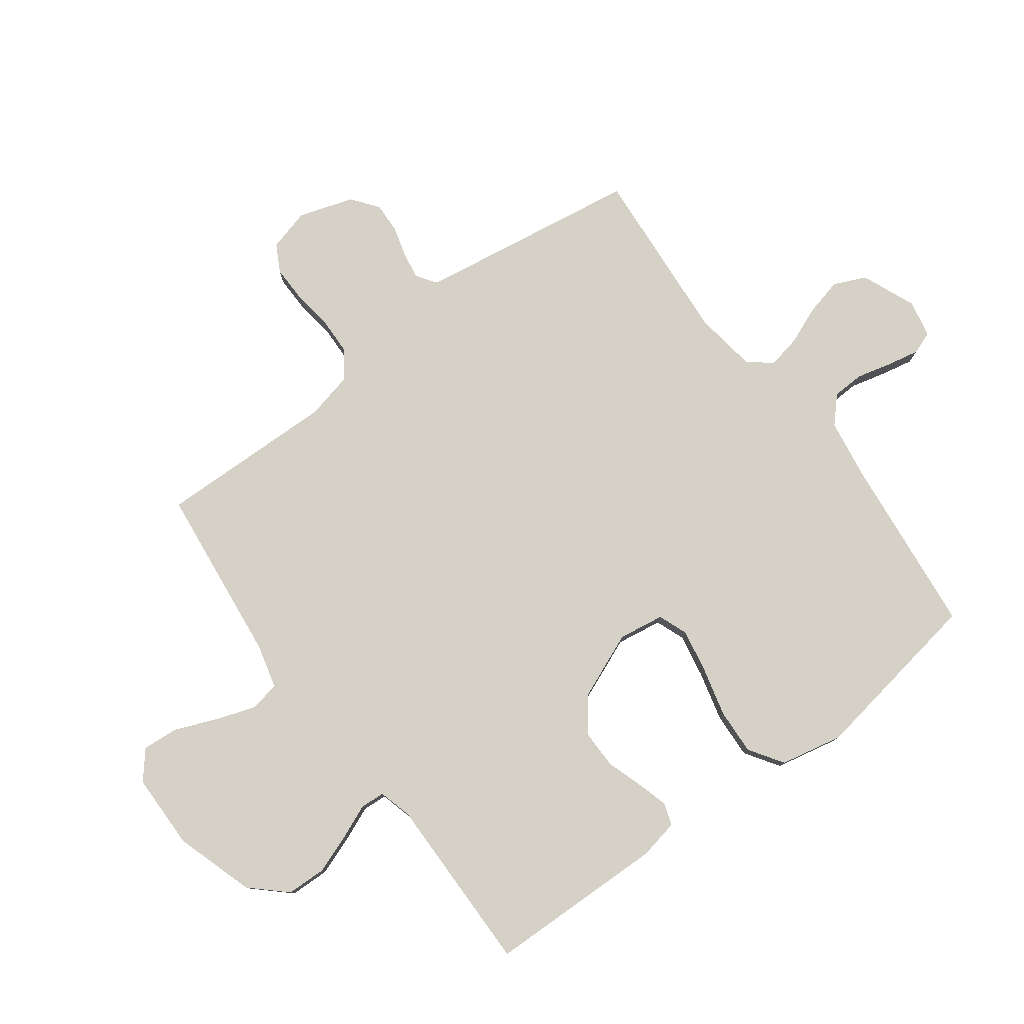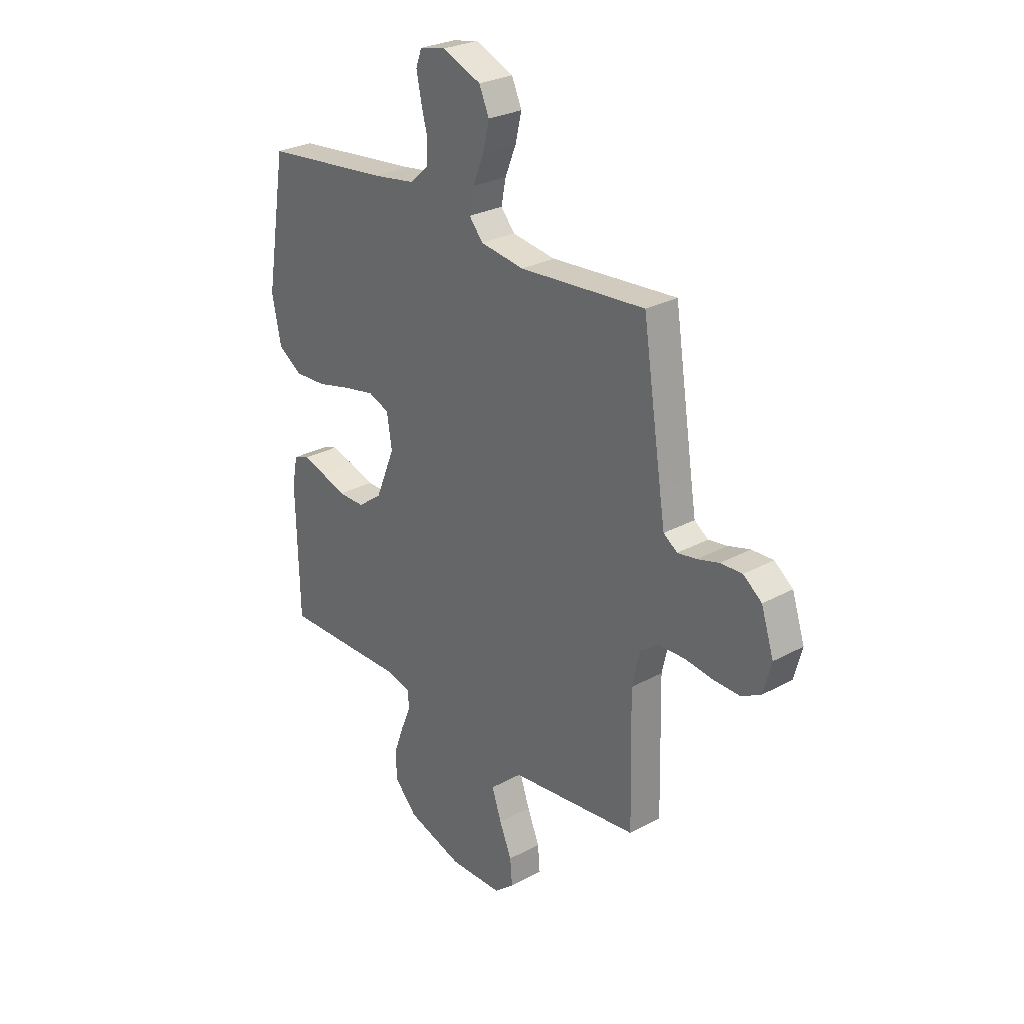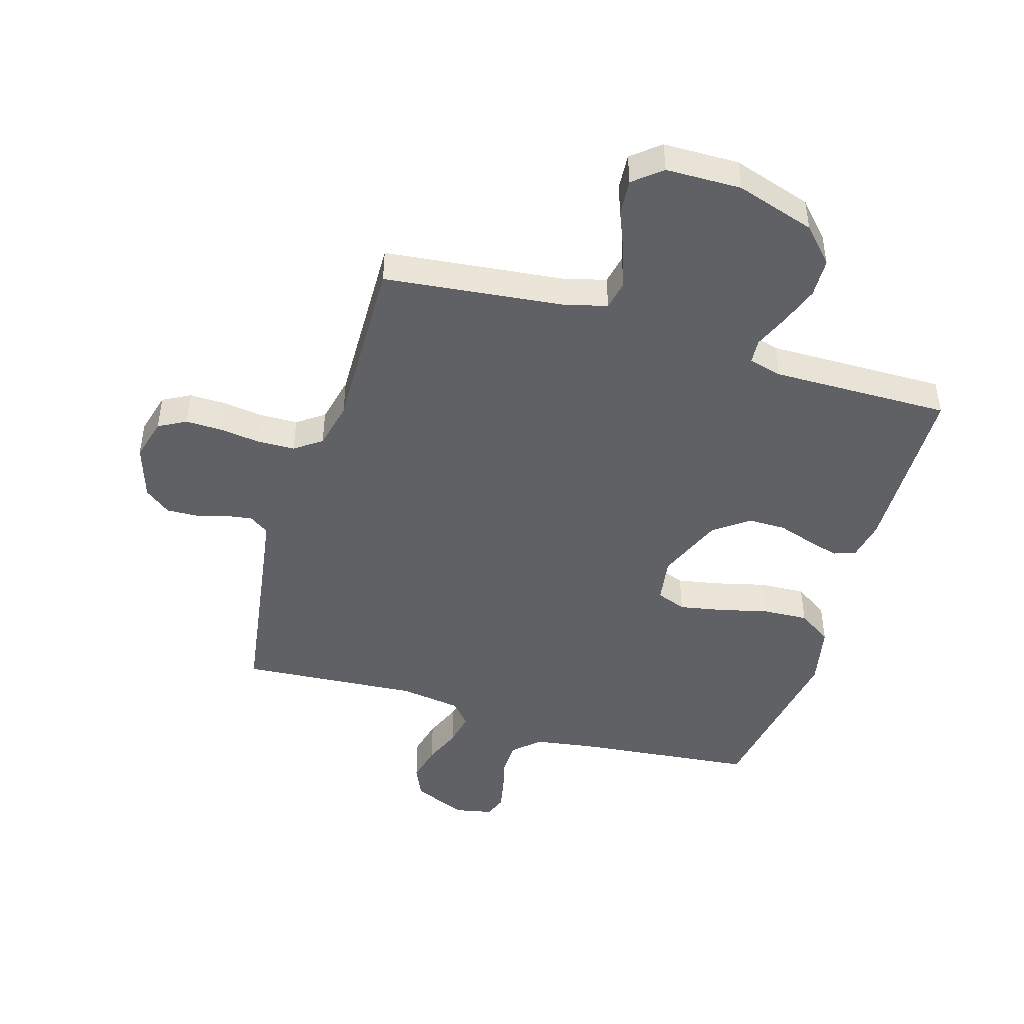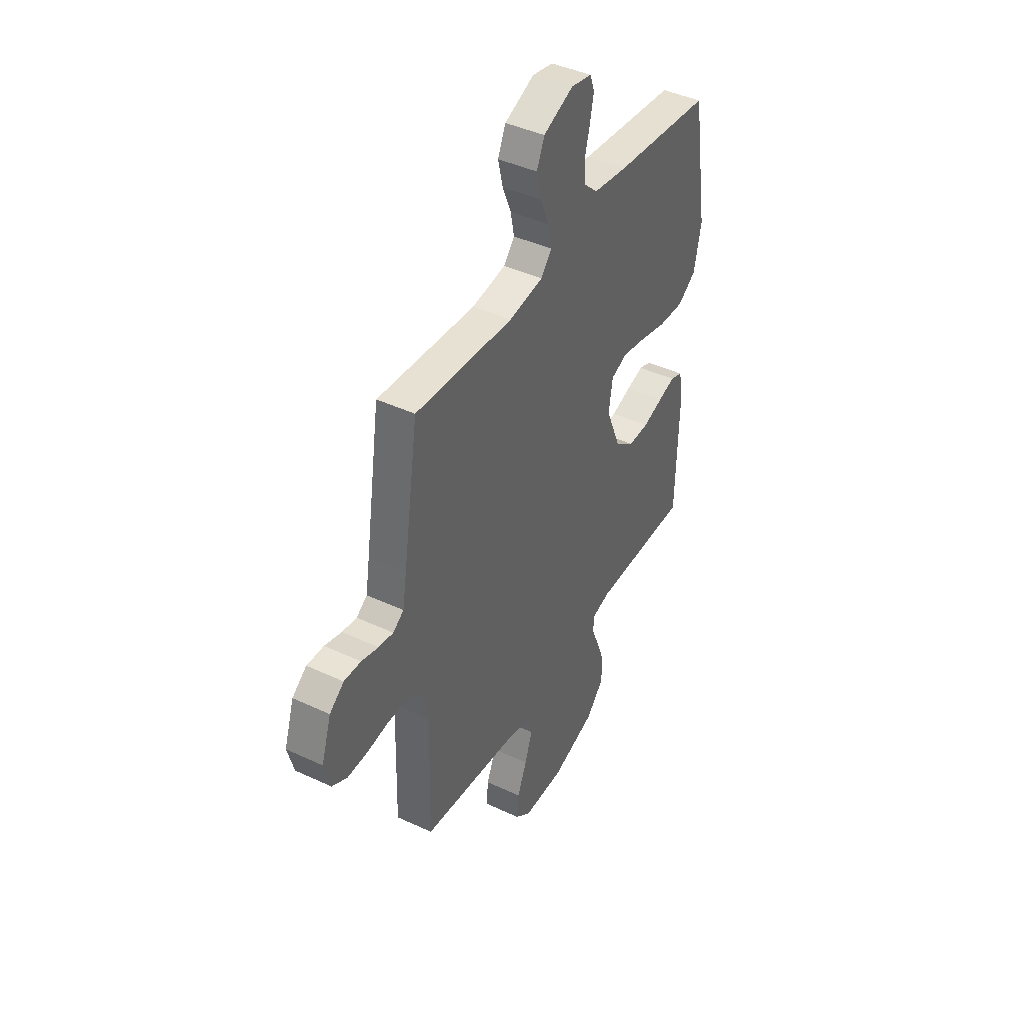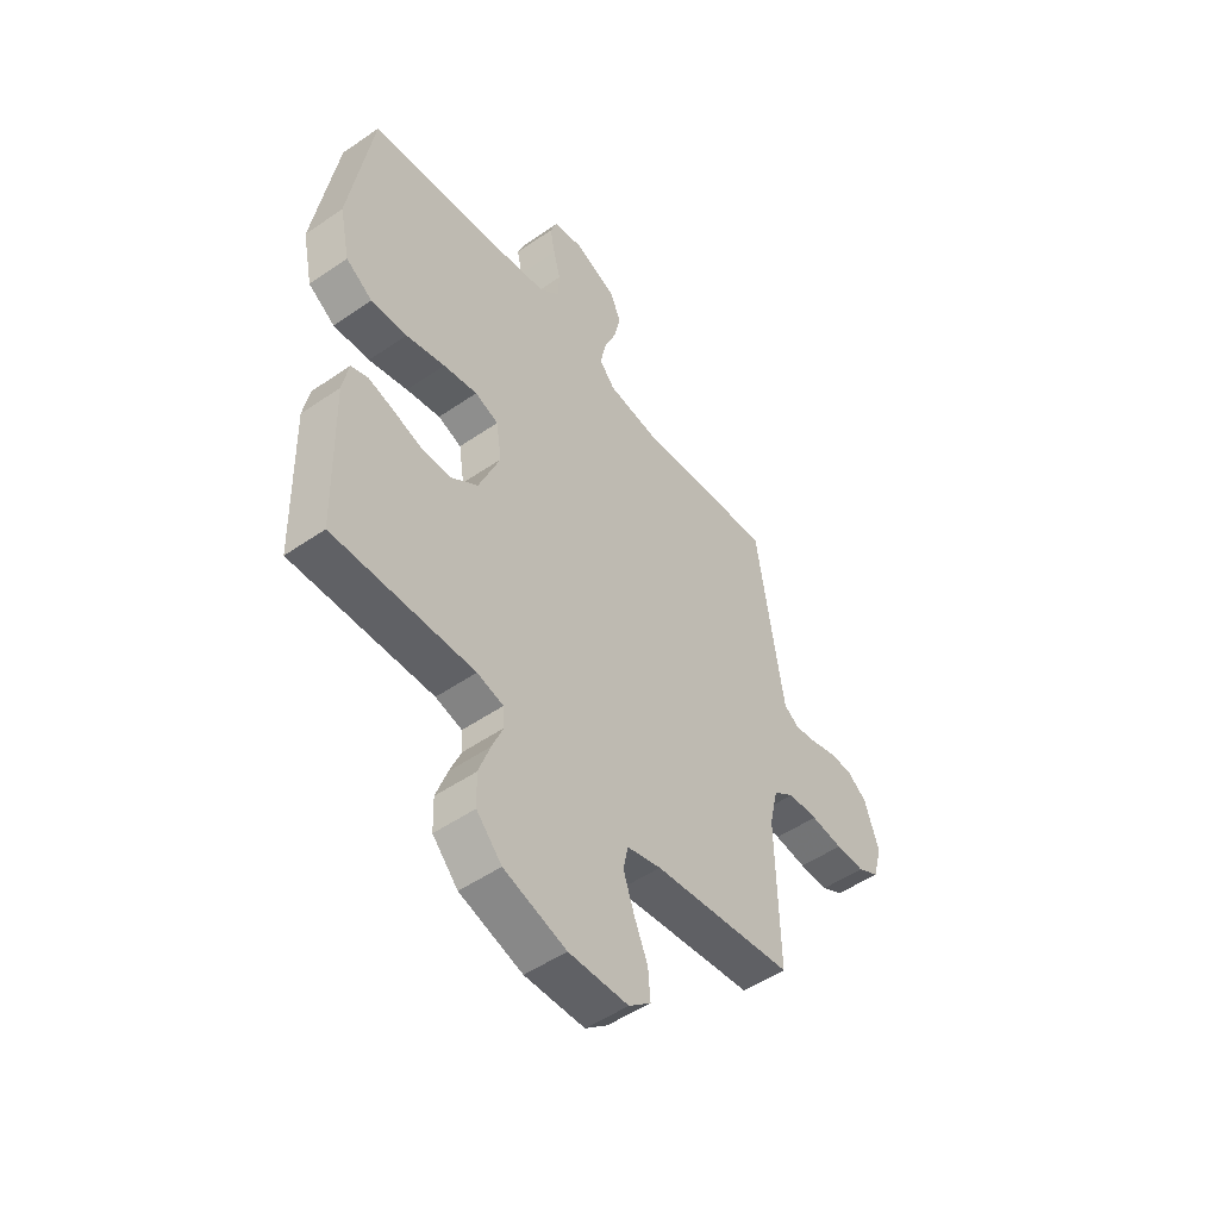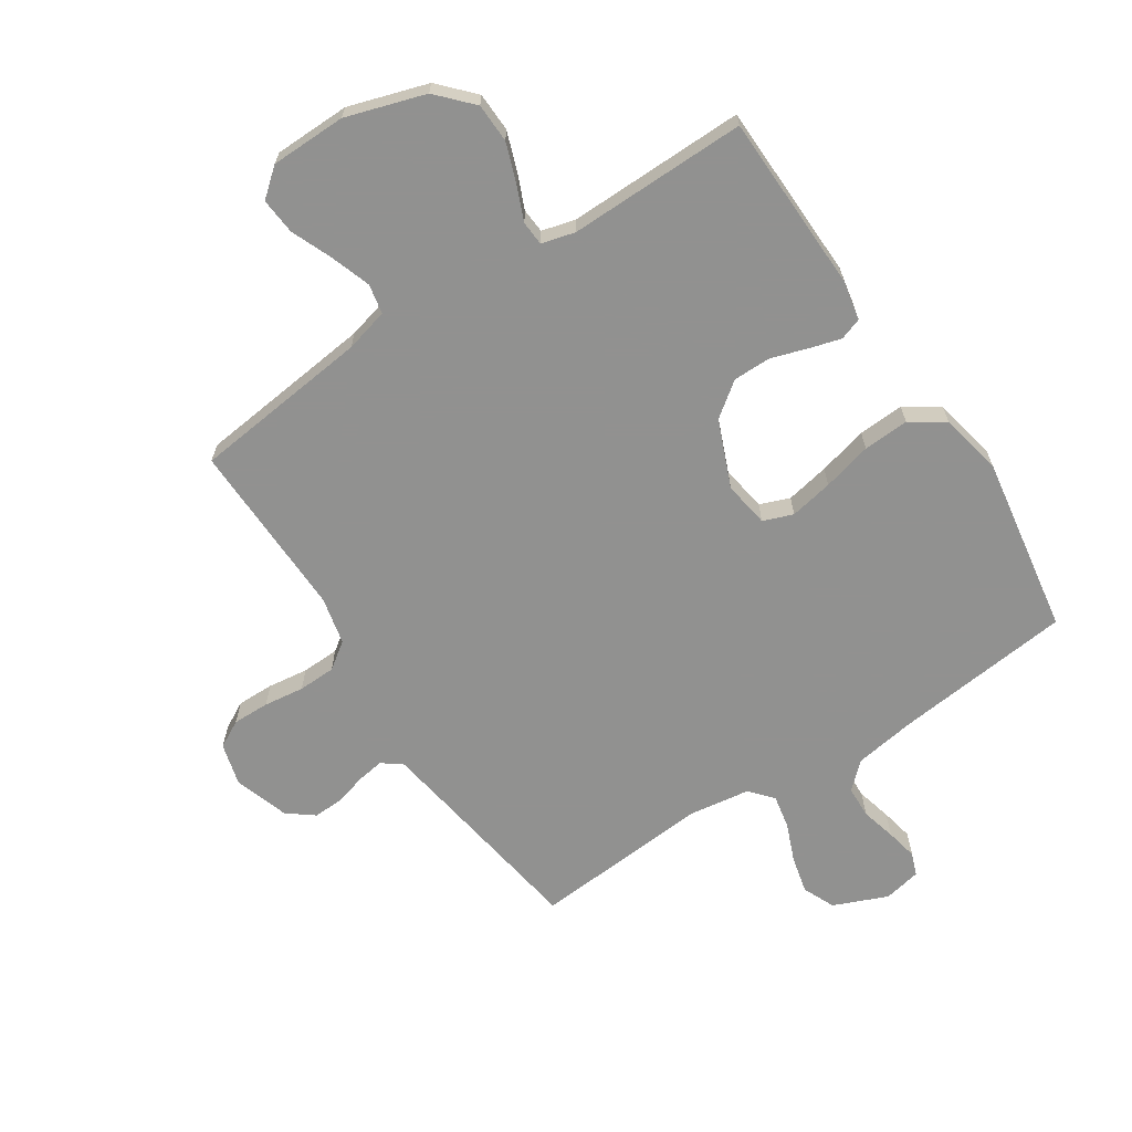
<metadata>
{"format":"obj","ext":"obj","renderer":"f3d","projection":"perspective","resolution":1024,"background":"white","views":[{"elev":79.0,"azim":-126.7,"up":"+Y"},{"elev":27.5,"azim":50.0,"up":"+Z"},{"elev":-46.0,"azim":163.2,"up":"+Y"},{"elev":42.8,"azim":119.1,"up":"+Z"},{"elev":-50.6,"azim":-52.9,"up":"+Z"},{"elev":-66.0,"azim":-146.7,"up":"+Y"}]}
</metadata>
<code>
v 0.5 0.07 -0.5
v 0.2 0.07 -0.534
v 0.127 0.07 -0.553
v 0.117 0.07 -0.603
v 0.14 0.07 -0.67
v 0.169 0.07 -0.74
v 0.174 0.07 -0.801
v 0.127 0.07 -0.84
v 0 0.07 -0.842
v -0.133 0.07 -0.8
v -0.187 0.07 -0.742
v -0.189 0.07 -0.676
v -0.165 0.07 -0.609
v -0.141 0.07 -0.552
v -0.144 0.07 -0.511
v -0.2 0.07 -0.496
v -0.5 0.07 -0.5
v -0.507 0.07 -0.2
v -0.494 0.07 -0.133
v -0.457 0.07 -0.12
v -0.404 0.07 -0.135
v -0.343 0.07 -0.155
v -0.279 0.07 -0.155
v -0.221 0.07 -0.112
v -0.175 0.07 0
v -0.187 0.07 0.077
v -0.237 0.07 0.096
v -0.31 0.07 0.082
v -0.393 0.07 0.061
v -0.47 0.07 0.057
v -0.527 0.07 0.095
v -0.549 0.07 0.2
v -0.5 0.07 0.5
v -0.2 0.07 0.532
v -0.096 0.07 0.548
v -0.053 0.07 0.588
v -0.051 0.07 0.642
v -0.066 0.07 0.701
v -0.077 0.07 0.755
v -0.063 0.07 0.793
v 0 0.07 0.806
v 0.091 0.07 0.768
v 0.115 0.07 0.714
v 0.1 0.07 0.651
v 0.074 0.07 0.587
v 0.063 0.07 0.531
v 0.096 0.07 0.492
v 0.2 0.07 0.477
v 0.5 0.07 0.5
v 0.546 0.07 0.2
v 0.558 0.07 0.125
v 0.591 0.07 0.102
v 0.636 0.07 0.109
v 0.688 0.07 0.124
v 0.74 0.07 0.126
v 0.784 0.07 0.092
v 0.814 0.07 0
v 0.795 0.07 -0.071
v 0.749 0.07 -0.096
v 0.687 0.07 -0.095
v 0.619 0.07 -0.086
v 0.556 0.07 -0.088
v 0.511 0.07 -0.12
v 0.493 0.07 -0.2
v 0.5 0 -0.5
v 0.2 0 -0.534
v 0.127 0 -0.553
v 0.117 0 -0.603
v 0.14 0 -0.67
v 0.169 0 -0.74
v 0.174 0 -0.801
v 0.127 0 -0.84
v 0 0 -0.842
v -0.133 0 -0.8
v -0.187 0 -0.742
v -0.189 0 -0.676
v -0.165 0 -0.609
v -0.141 0 -0.552
v -0.144 0 -0.511
v -0.2 0 -0.496
v -0.5 0 -0.5
v -0.507 0 -0.2
v -0.494 0 -0.133
v -0.457 0 -0.12
v -0.404 0 -0.135
v -0.343 0 -0.155
v -0.279 0 -0.155
v -0.221 0 -0.112
v -0.175 0 0
v -0.187 0 0.077
v -0.237 0 0.096
v -0.31 0 0.082
v -0.393 0 0.061
v -0.47 0 0.057
v -0.527 0 0.095
v -0.549 0 0.2
v -0.5 0 0.5
v -0.2 0 0.532
v -0.096 0 0.548
v -0.053 0 0.588
v -0.051 0 0.642
v -0.066 0 0.701
v -0.077 0 0.755
v -0.063 0 0.793
v 0 0 0.806
v 0.091 0 0.768
v 0.115 0 0.714
v 0.1 0 0.651
v 0.074 0 0.587
v 0.063 0 0.531
v 0.096 0 0.492
v 0.2 0 0.477
v 0.5 0 0.5
v 0.546 0 0.2
v 0.558 0 0.125
v 0.591 0 0.102
v 0.636 0 0.109
v 0.688 0 0.124
v 0.74 0 0.126
v 0.784 0 0.092
v 0.814 0 0
v 0.795 0 -0.071
v 0.749 0 -0.096
v 0.687 0 -0.095
v 0.619 0 -0.086
v 0.556 0 -0.088
v 0.511 0 -0.12
v 0.493 0 -0.2
f 58 59 60 61
f 58 61 62
f 57 58 62
f 56 57 62
f 53 54 55 56
f 52 53 56 62
f 51 52 62 63
f 48 49 50
f 47 48 50 51
f 42 43 44 45
f 42 45 46
f 41 42 46
f 40 41 46
f 37 38 39 40
f 37 40 46
f 36 37 46 47
f 31 32 33 34
f 31 34 35
f 28 29 30 31
f 27 28 31 35
f 26 27 35 36
f 19 20 21 22
f 17 18 19 22
f 16 17 22 23
f 15 16 23 24
f 11 12 13 14
f 9 10 11 14
f 9 14 15
f 5 6 7 8
f 4 5 8 9
f 3 4 9 15
f 64 1 2
f 25 26 36 47
f 47 51 63 64
f 24 25 47 64
f 15 24 64
f 2 3 15 64
f 125 124 123 122
f 126 125 122
f 126 122 121
f 126 121 120
f 120 119 118 117
f 126 120 117 116
f 127 126 116 115
f 114 113 112
f 115 114 112 111
f 109 108 107 106
f 110 109 106
f 110 106 105
f 110 105 104
f 104 103 102 101
f 110 104 101
f 111 110 101 100
f 98 97 96 95
f 99 98 95
f 95 94 93 92
f 99 95 92 91
f 100 99 91 90
f 86 85 84 83
f 86 83 82 81
f 87 86 81 80
f 88 87 80 79
f 78 77 76 75
f 78 75 74 73
f 79 78 73
f 72 71 70 69
f 73 72 69 68
f 79 73 68 67
f 66 65 128
f 111 100 90 89
f 128 127 115 111
f 128 111 89 88
f 128 88 79
f 128 79 67 66
f 1 65 66 2
f 2 66 67 3
f 3 67 68 4
f 4 68 69 5
f 5 69 70 6
f 6 70 71 7
f 7 71 72 8
f 8 72 73 9
f 9 73 74 10
f 10 74 75 11
f 11 75 76 12
f 12 76 77 13
f 13 77 78 14
f 14 78 79 15
f 15 79 80 16
f 16 80 81 17
f 17 81 82 18
f 18 82 83 19
f 19 83 84 20
f 20 84 85 21
f 21 85 86 22
f 22 86 87 23
f 23 87 88 24
f 24 88 89 25
f 25 89 90 26
f 26 90 91 27
f 27 91 92 28
f 28 92 93 29
f 29 93 94 30
f 30 94 95 31
f 31 95 96 32
f 32 96 97 33
f 33 97 98 34
f 34 98 99 35
f 35 99 100 36
f 36 100 101 37
f 37 101 102 38
f 38 102 103 39
f 39 103 104 40
f 40 104 105 41
f 41 105 106 42
f 42 106 107 43
f 43 107 108 44
f 44 108 109 45
f 45 109 110 46
f 46 110 111 47
f 47 111 112 48
f 48 112 113 49
f 49 113 114 50
f 50 114 115 51
f 51 115 116 52
f 52 116 117 53
f 53 117 118 54
f 54 118 119 55
f 55 119 120 56
f 56 120 121 57
f 57 121 122 58
f 58 122 123 59
f 59 123 124 60
f 60 124 125 61
f 61 125 126 62
f 62 126 127 63
f 63 127 128 64
f 64 128 65 1

</code>
